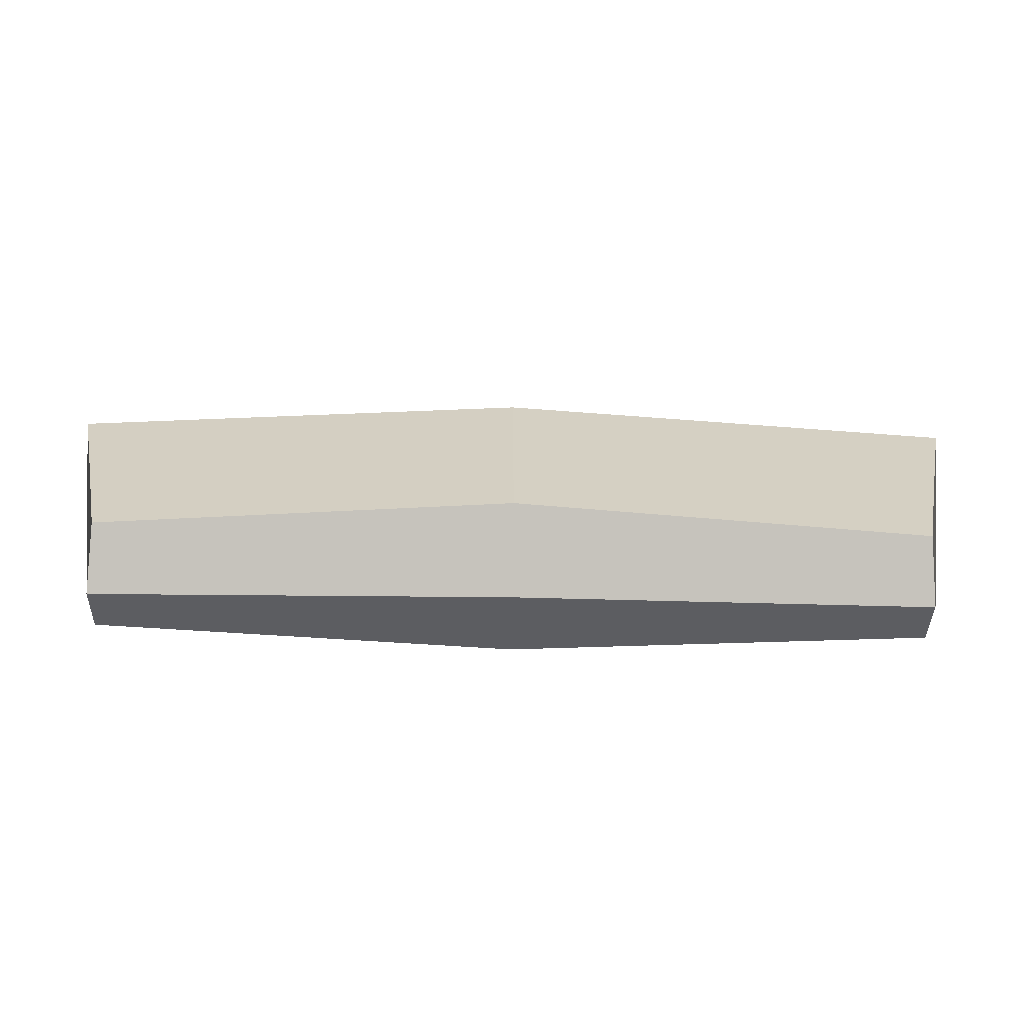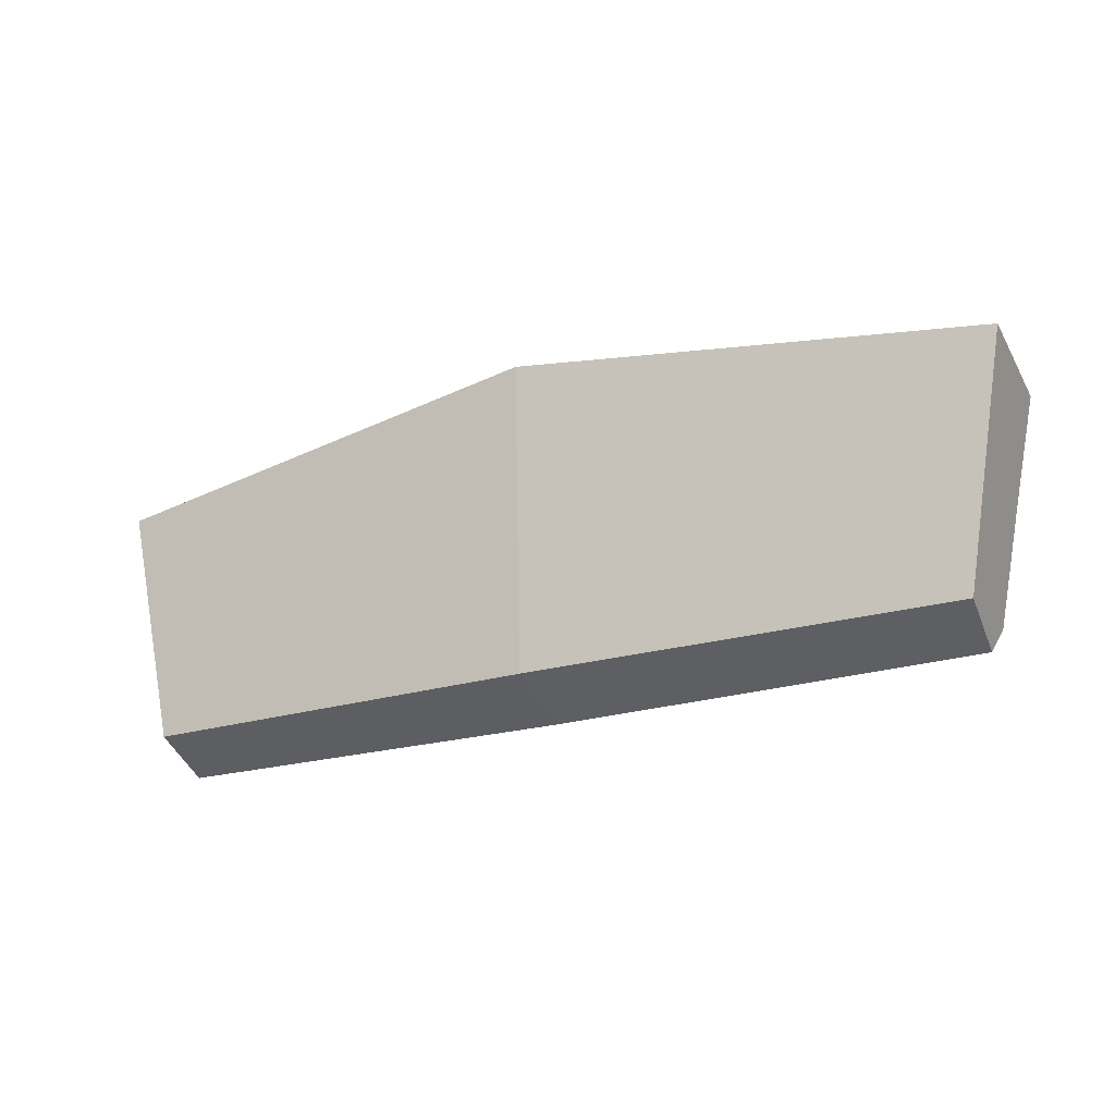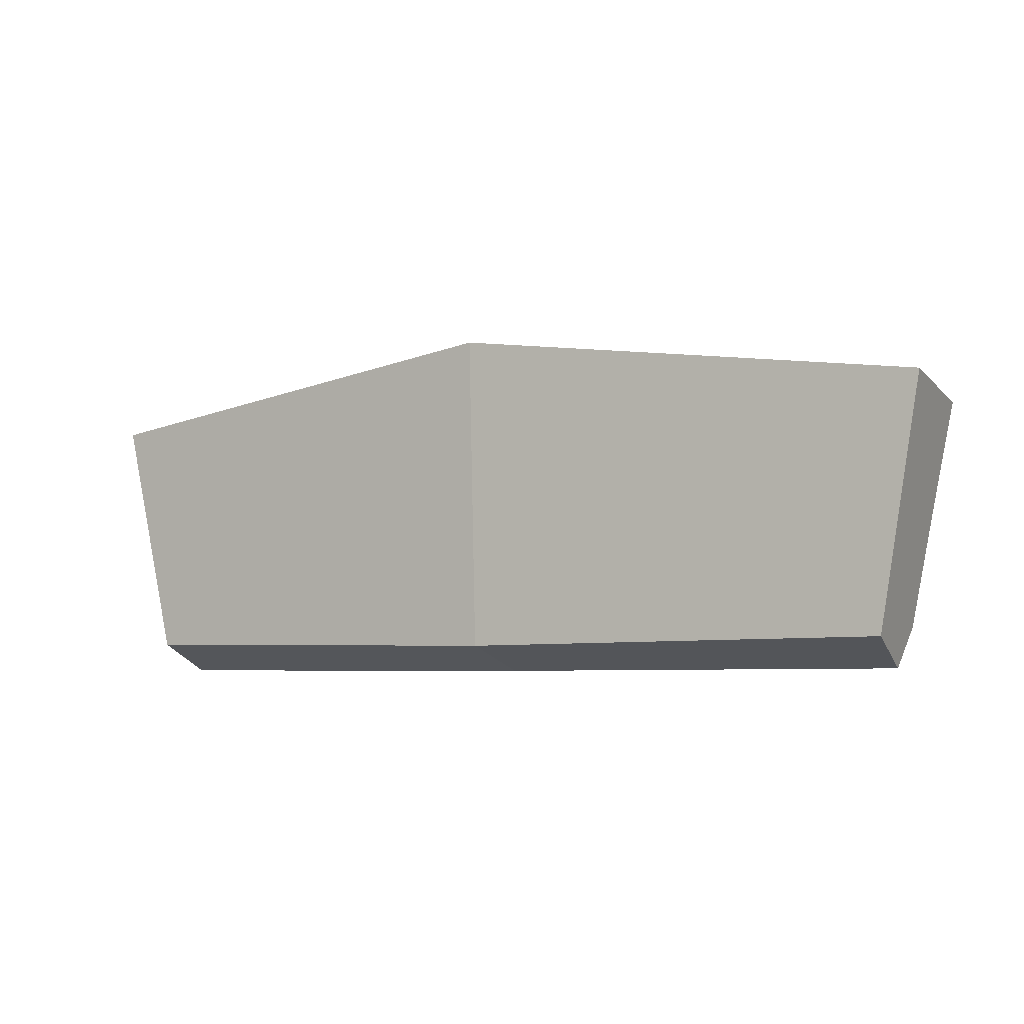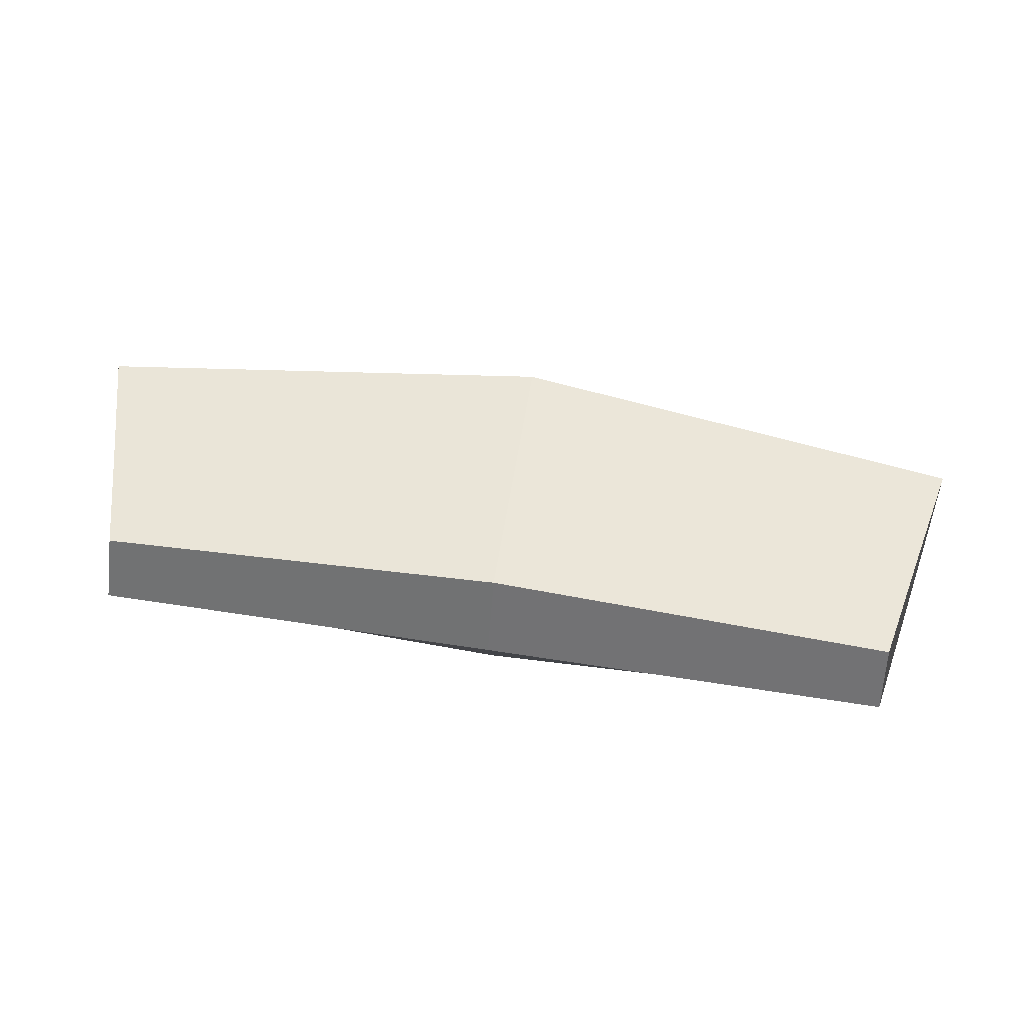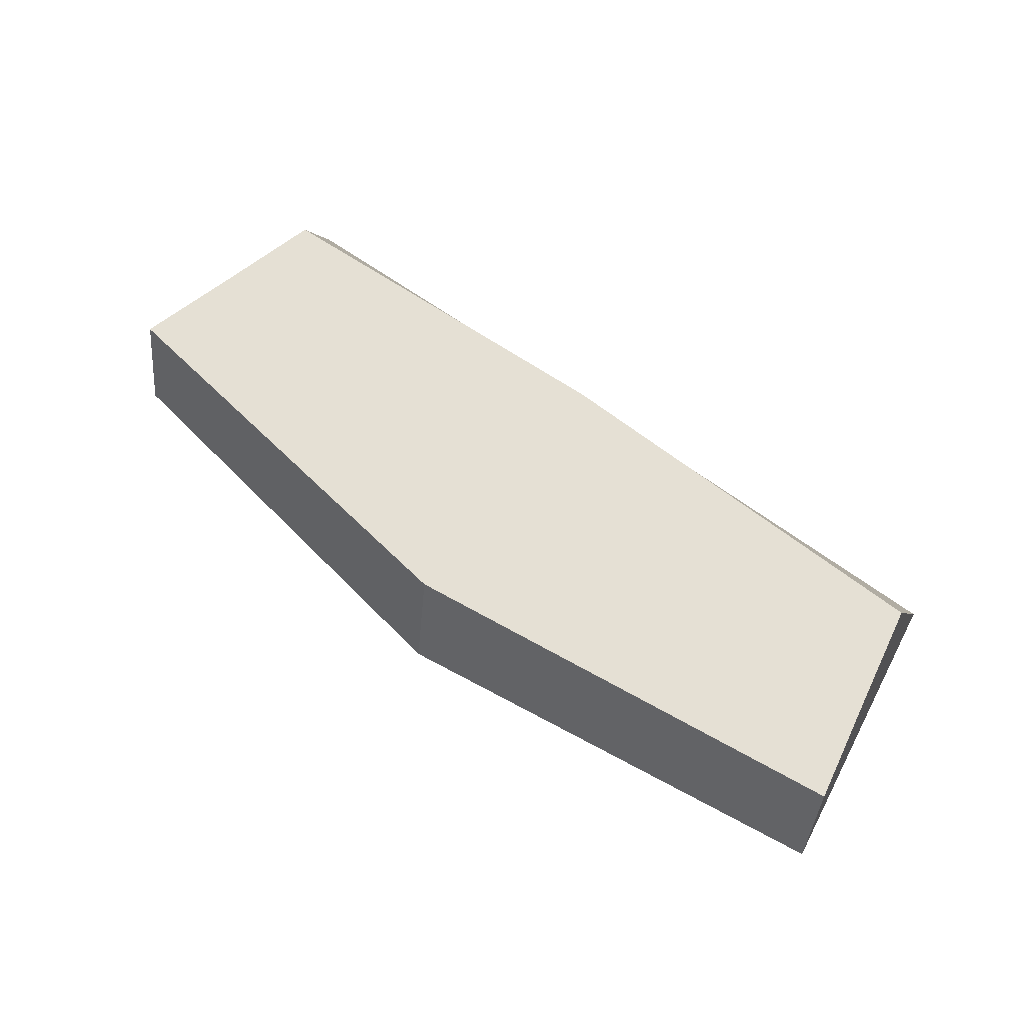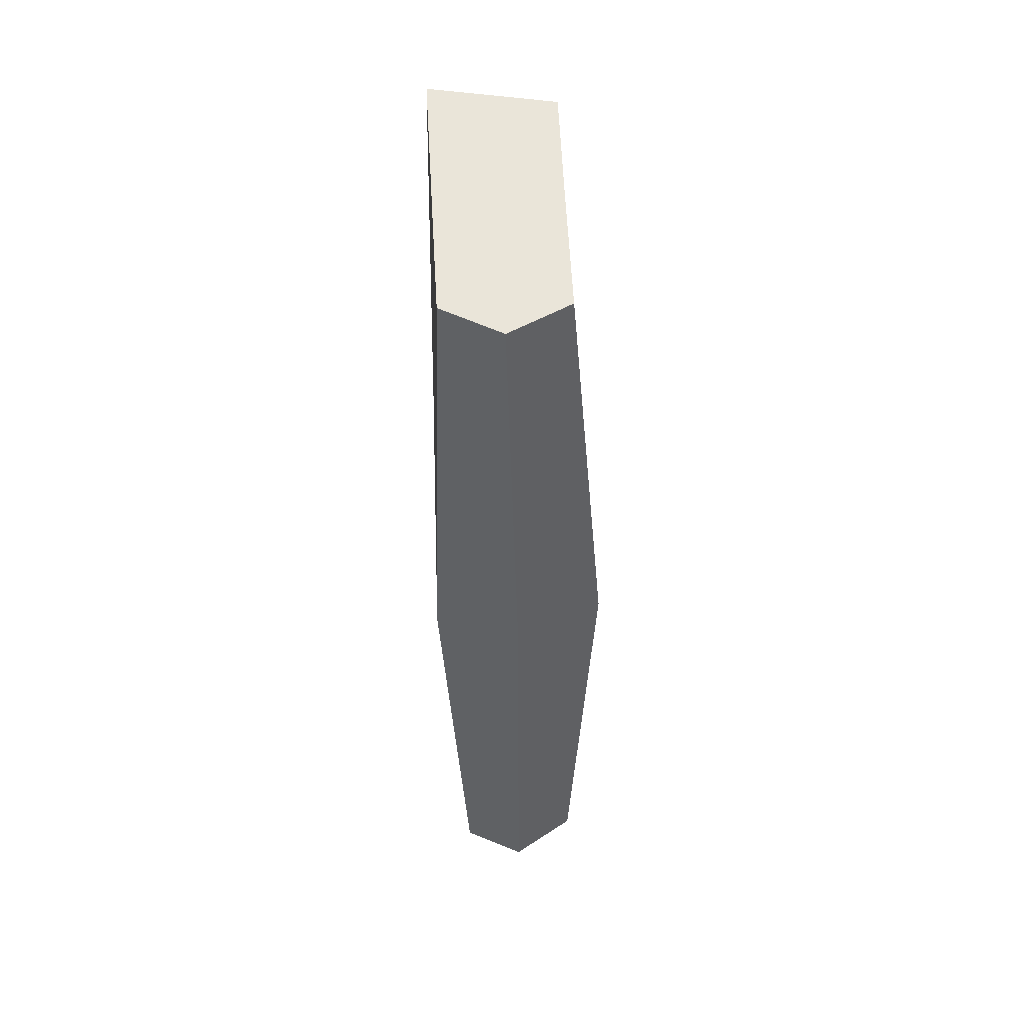
<metadata>
{"format":"obj","ext":"obj","renderer":"f3d","projection":"perspective","resolution":1024,"background":"white","views":[{"elev":-58.0,"azim":178.9,"up":"+Z"},{"elev":-22.4,"azim":27.5,"up":"+Z"},{"elev":-5.2,"azim":29.8,"up":"+Z"},{"elev":64.6,"azim":-171.2,"up":"+Y"},{"elev":58.7,"azim":38.4,"up":"+Y"},{"elev":-40.9,"azim":90.9,"up":"+Z"}]}
</metadata>
<code>
o Cube.001_Cube.002
v 0.5119 0.2593 0.6248
v 0.5067 0.3934 0.6068
v 0.4607 0.2747 0.351
v 0.4533 0.4053 0.3631
v 0.4798 0.399 0.485
v 0.457 0.34 0.3182
v -0.5418 0.2593 0.6248
v -0.5366 0.3934 0.6068
v -0.4907 0.2747 0.351
v -0.4833 0.4053 0.3631
v -0.01497 0.2532 0.3449
v -0.01497 0.438 0.3658
v -0.01497 0.2392 0.6961
v -0.01497 0.3893 0.6743
v -0.5097 0.399 0.485
v -0.487 0.34 0.3182
v -0.01497 0.3456 0.3165
f 6 4 5 2 1 3
f 17 12 4 6
f 5 4 12 14 2
f 13 1 2 14
f 13 11 3 1
f 3 11 17 6
f 16 9 7 8 15 10
f 17 16 10 12
f 15 8 14 12 10
f 13 14 8 7
f 13 7 9 11
f 9 16 17 11

</code>
